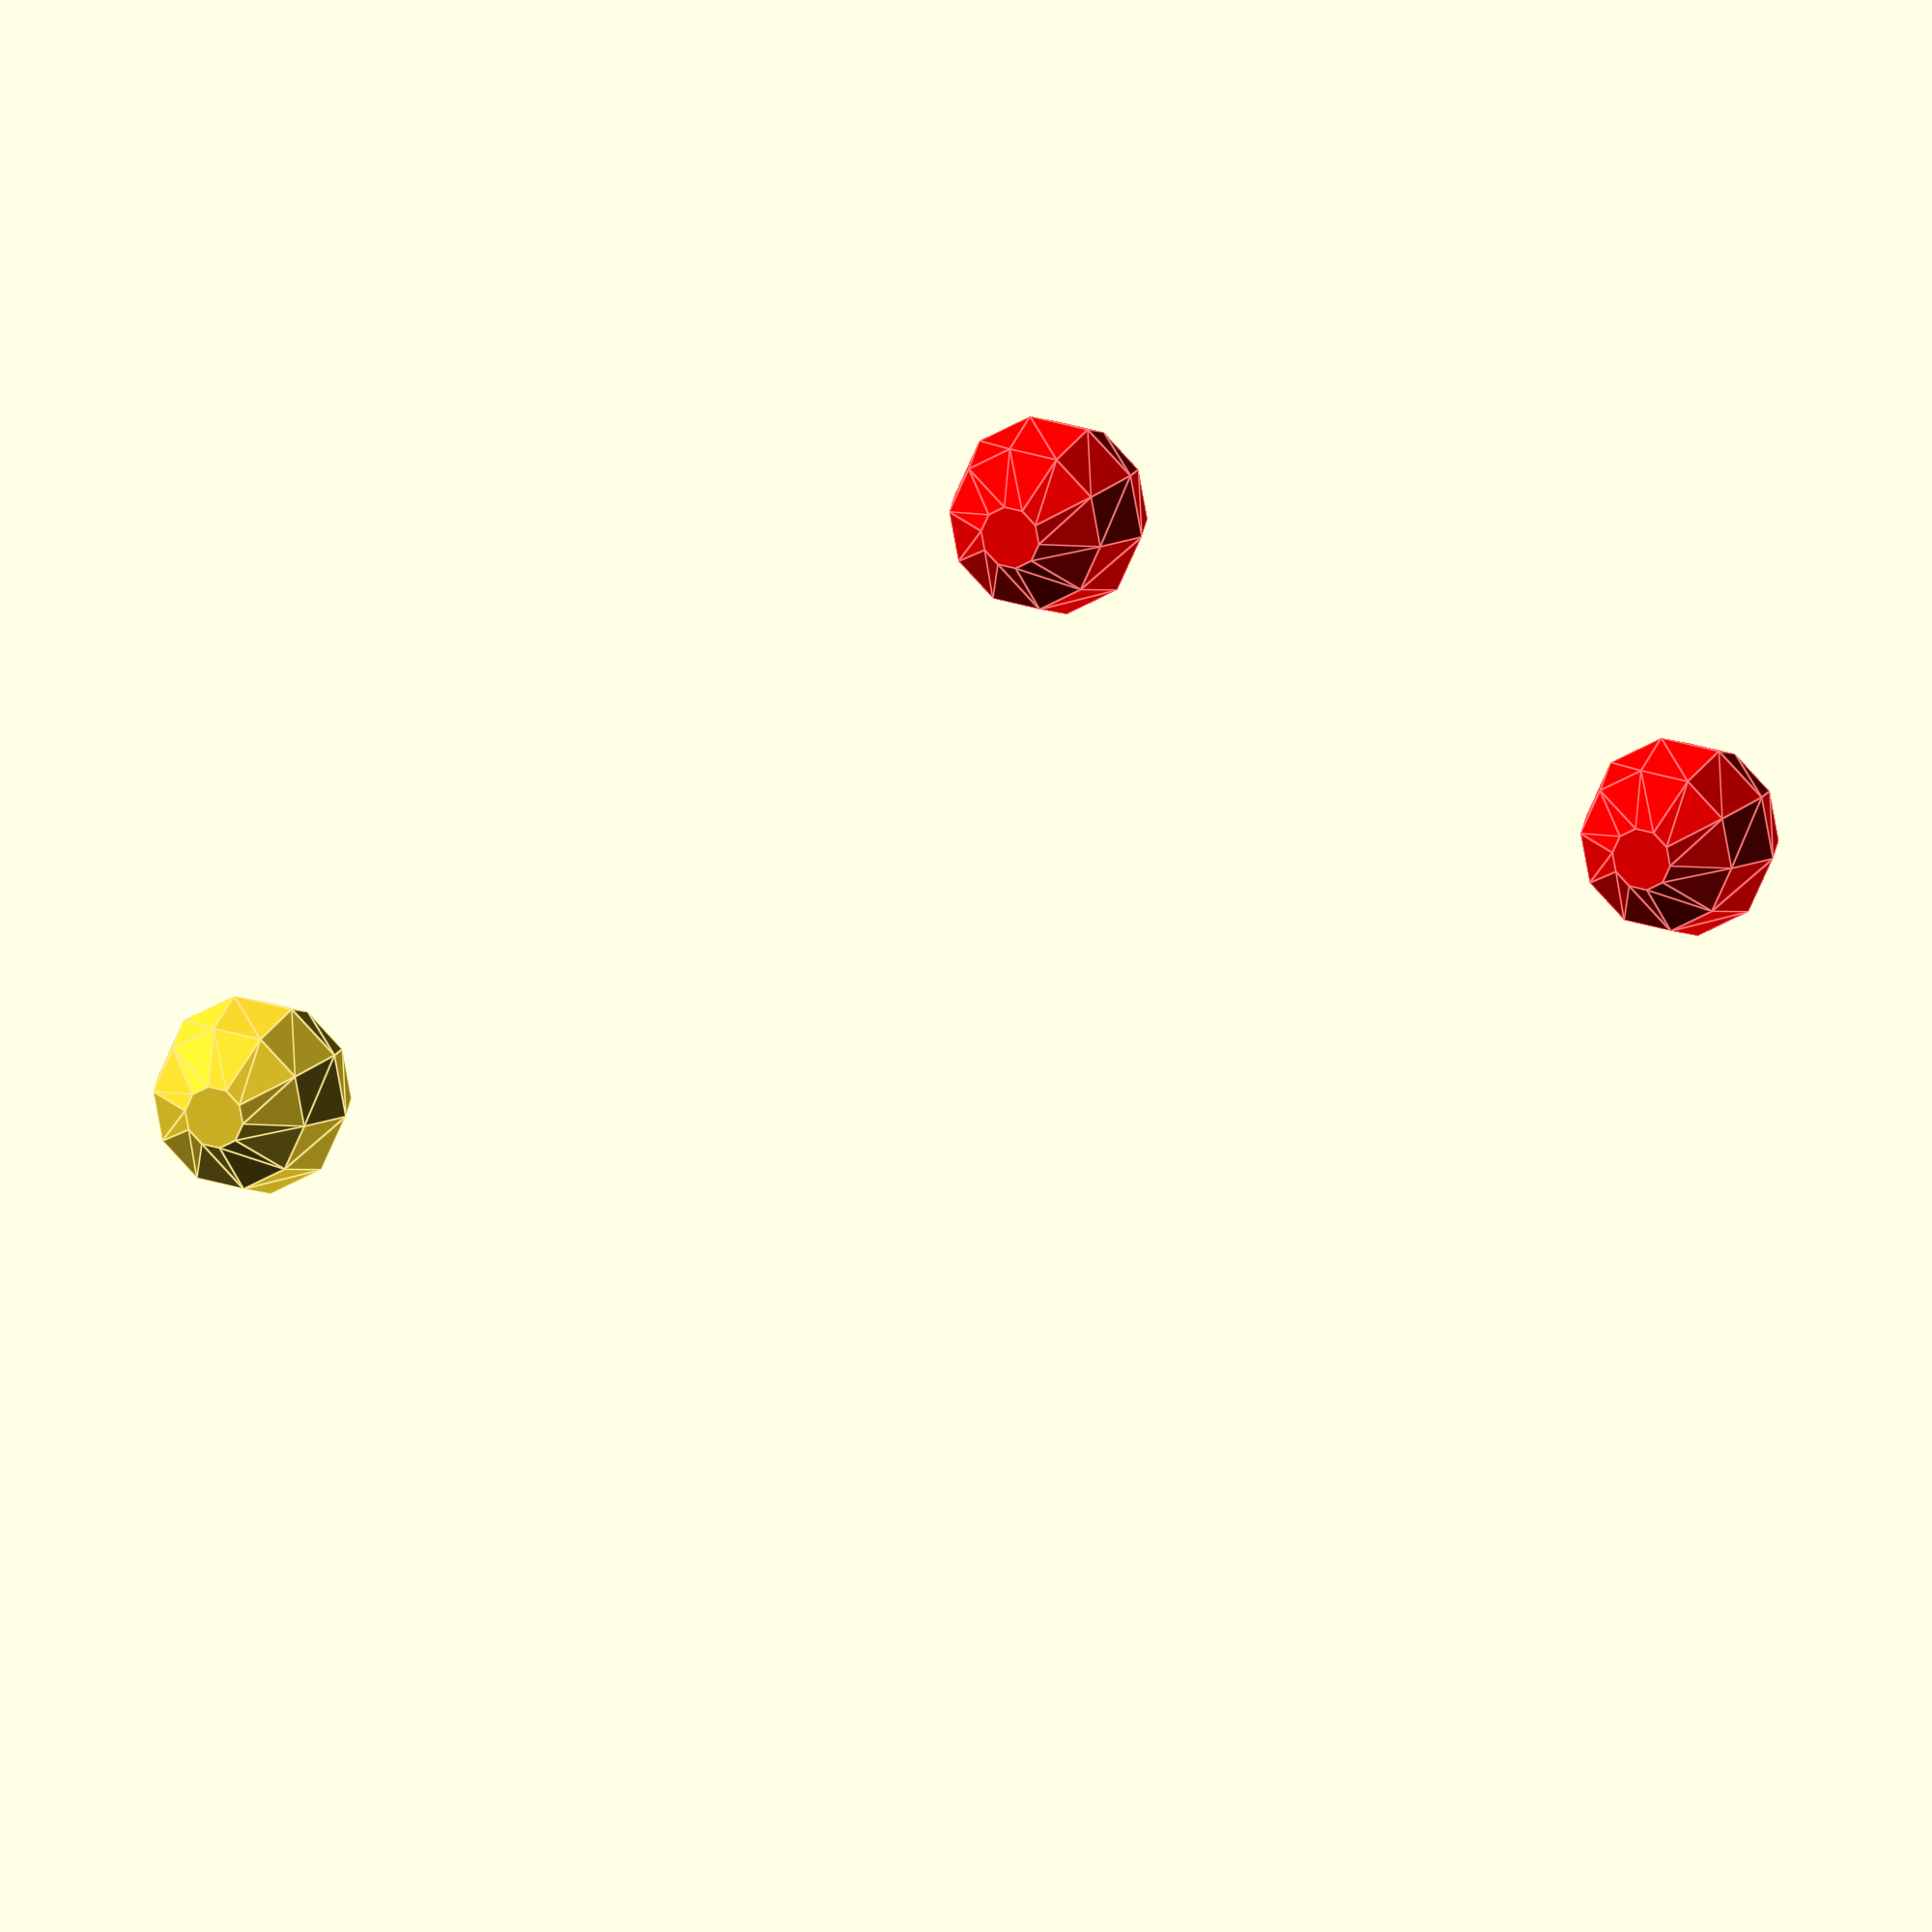
<openscad>
// brute_force 
/*
find the nearest point
*/



//random points---------------------------------
function rnd_v(init_value,end_value)=round(rands(init_value,end_value,1)[0]);

init_value=0;
end_value=100;
points_num=3;

points=[
for(i=[0:points_num-1]
    )
    [rnd_v(init_value,end_value),
     rnd_v(init_value,end_value)
    ]];
for(i=points)
    translate(i)
        sphere(3);
//----------------------------------------------


function hypo(x,y)=
     pow(pow(x,2)+pow(y,2),0.5);


function find_min_distance(points)=
     let(init=0)
     let(index=1)
     let(leng=len(points)-1)
     leng==0? points[init]:
     let(p1=points[init])
     let(p2=points[index])
     let(min_distance=hypo(p1.x-p2.x,p1.y-p2.y))
     let(min_distance_points=[p1,p2])
    
     
     find_min_distance_inner(min_distance,   min_distance_points,init,index+1,leng);



function find_min_distance_inner(min_distance,min_distance_points,init,index,leng)=
     
     init>leng? min_distance_points:
     index>leng? 
     let(init_=init+1)
     let(index_=init_+1)
     find_min_distance_inner(min_distance,min_distance_points,init_,index_,leng):



     let(p1=points[init])
     let(p2=points[index])
     let(distance=hypo(p1.x-p2.x,p1.y-p2.y))
     min_distance>distance ?
     let(min_distance_points_=[p1,p2])
     let(min_distance_=distance)
     find_min_distance_inner(min_distance_,     min_distance_points_,init,index+1,leng):

     find_min_distance_inner(min_distance,min_distance_points,init,index+1,leng);     
     
        
    
two_points=find_min_distance(points);

echo(two_points);

for(i=two_points)
    translate(i)
        color("red")
           sphere(3);














</openscad>
<views>
elev=165.5 azim=222.7 roll=156.8 proj=o view=edges
</views>
